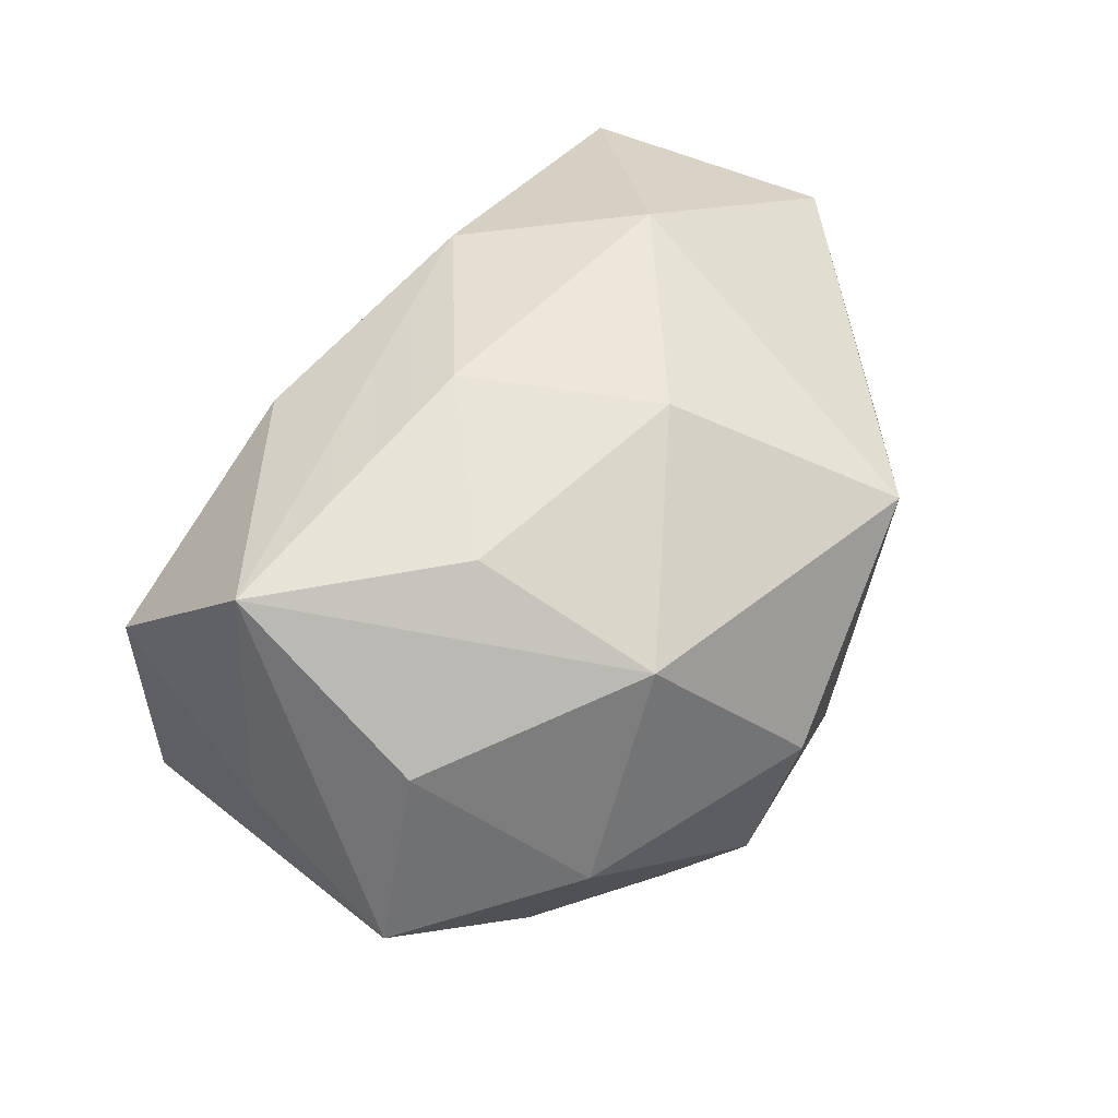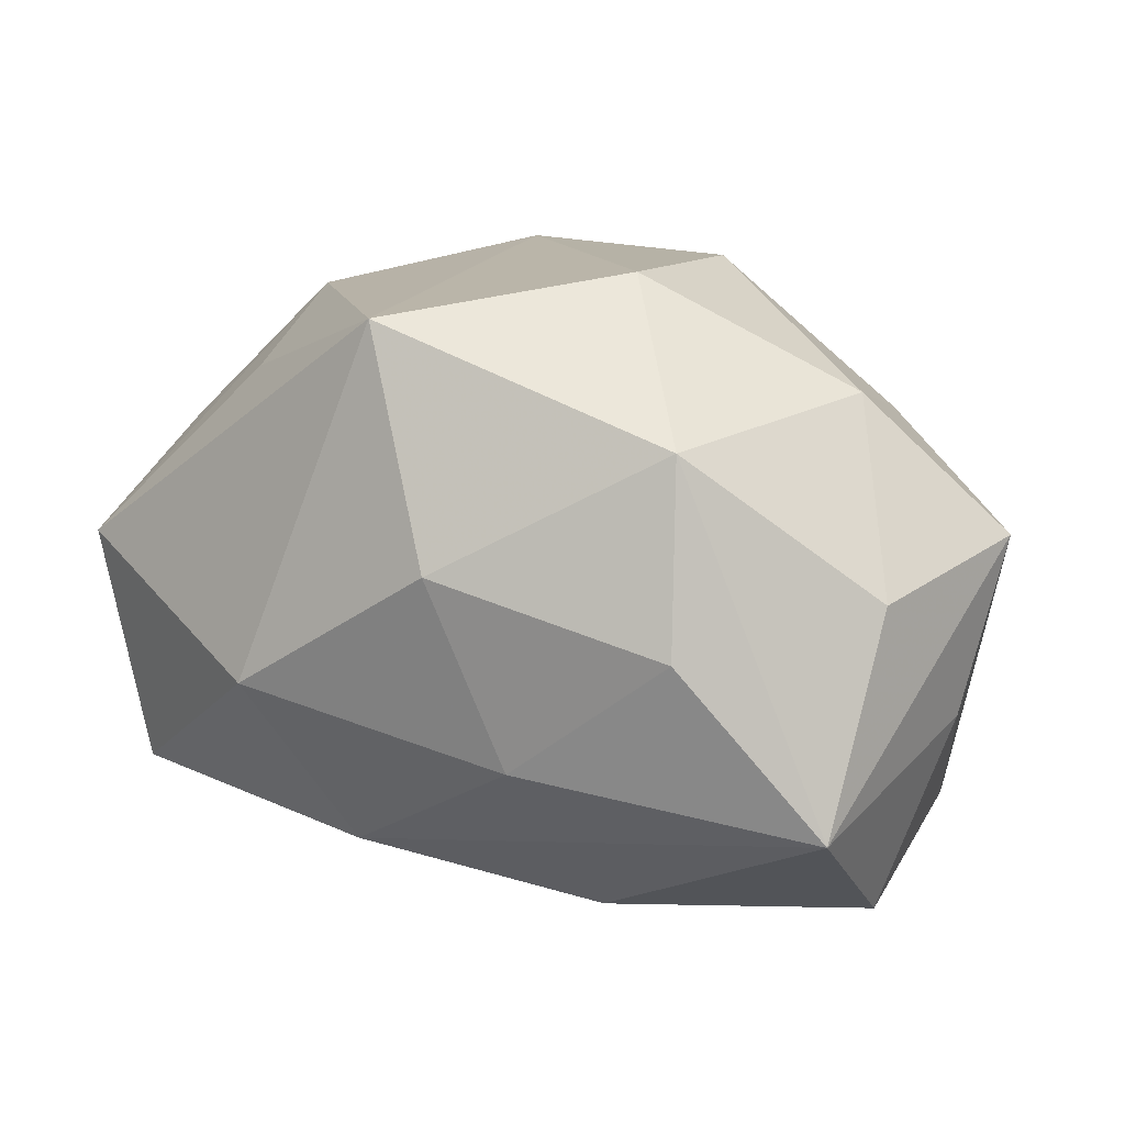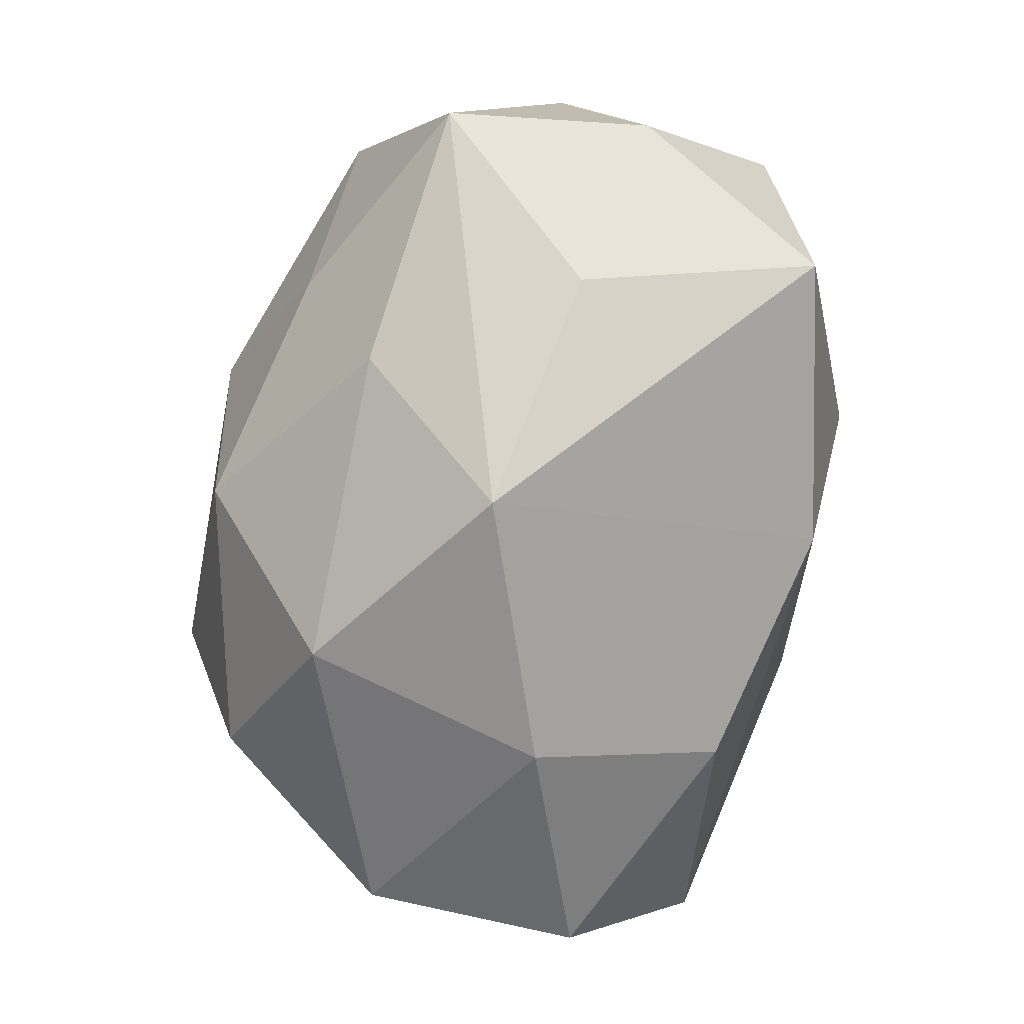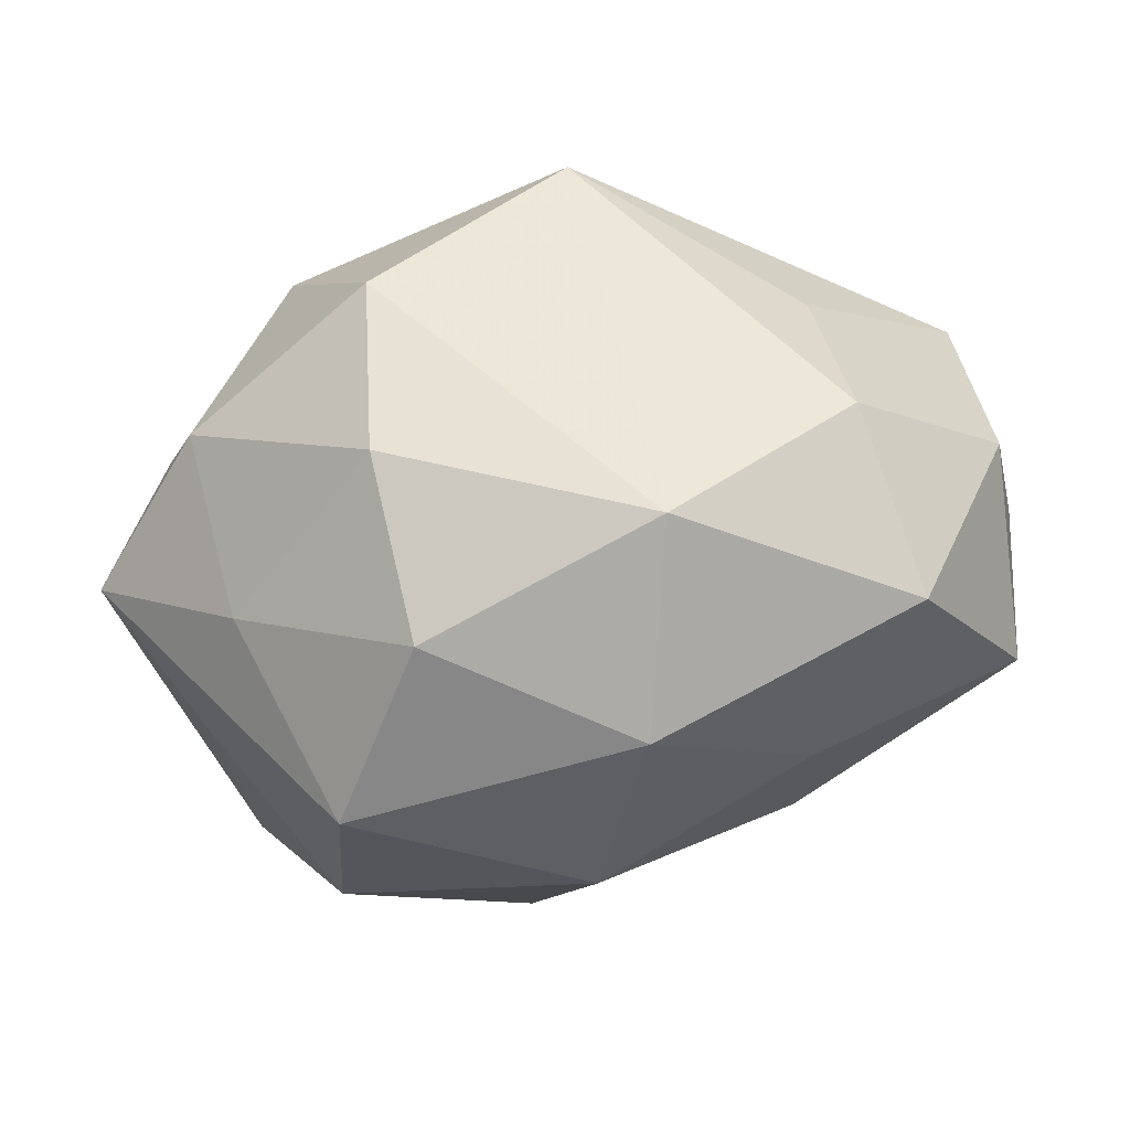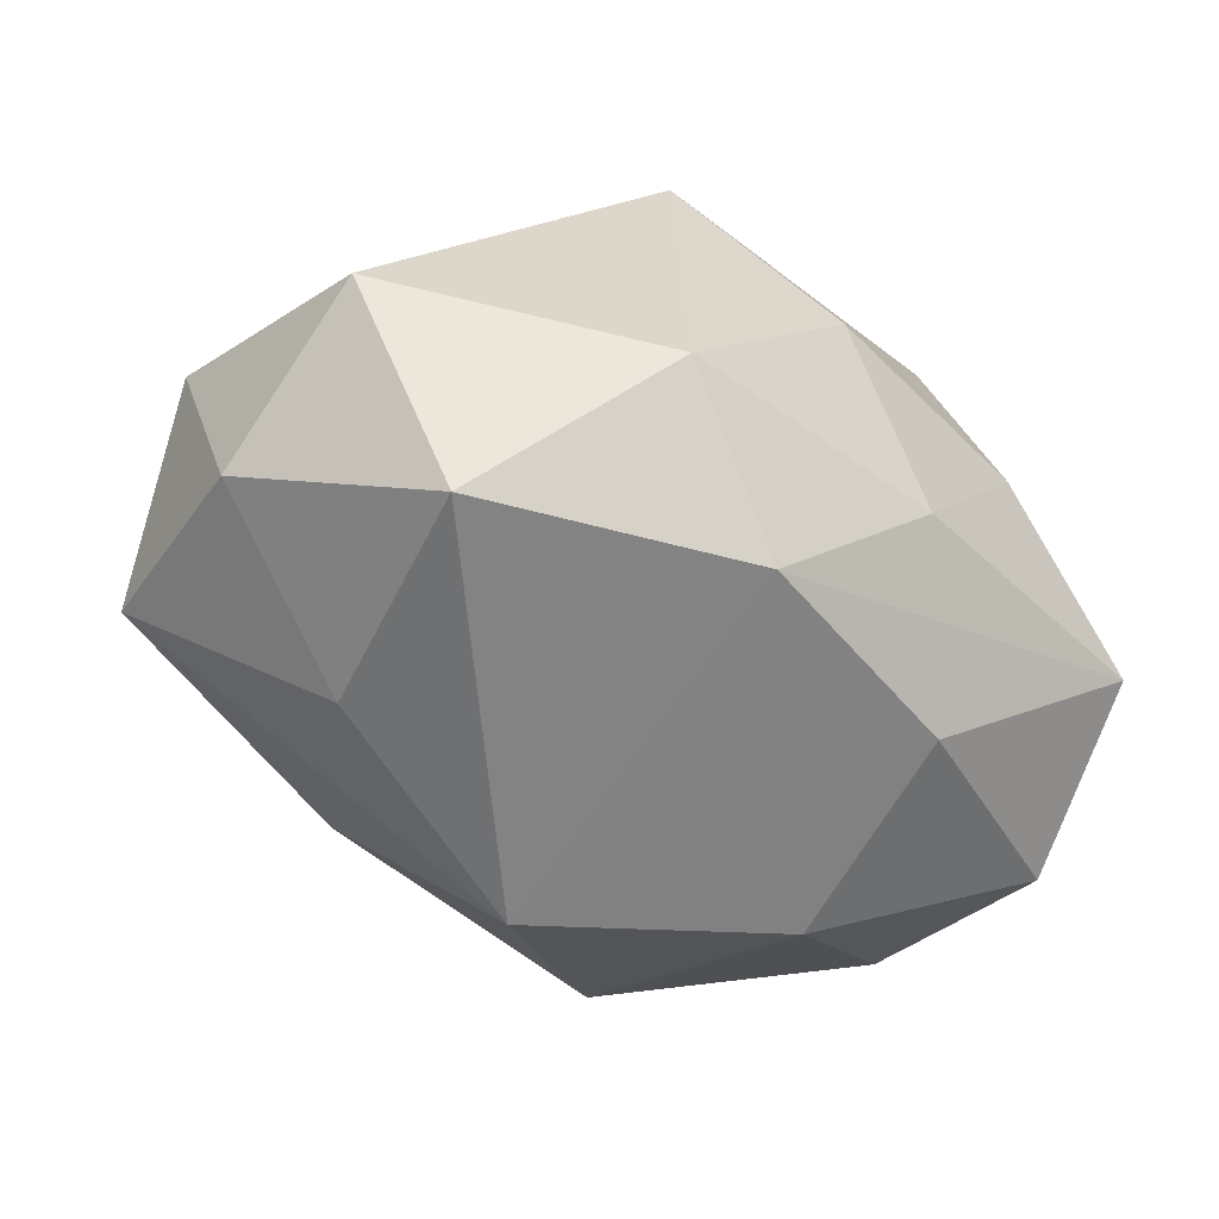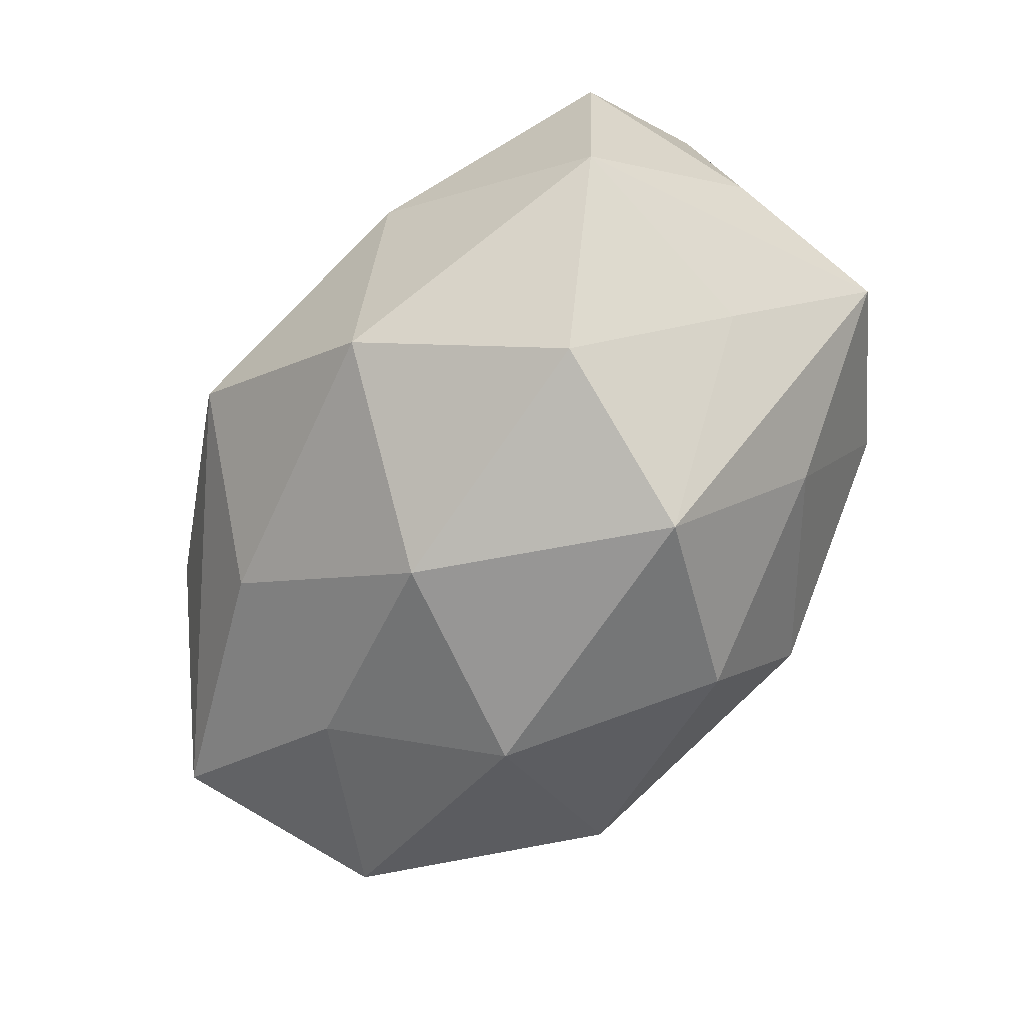
<metadata>
{"format":"obj","ext":"obj","renderer":"f3d","projection":"perspective","resolution":1024,"background":"white","views":[{"elev":47.1,"azim":-54.7,"up":"+Y"},{"elev":28.1,"azim":-152.2,"up":"+Z"},{"elev":-77.3,"azim":80.8,"up":"+Z"},{"elev":-47.6,"azim":14.3,"up":"+Y"},{"elev":-36.5,"azim":143.4,"up":"+Z"},{"elev":-65.6,"azim":-128.7,"up":"+Y"}]}
</metadata>
<code>
v -0.0462 0.02951 -0.007242
v -0.009551 -0.03531 0.02288
v -0.04464 -0.01128 -0.02451
v 0.03471 0.009621 0.02237
v 0.0104 -0.004843 -0.04121
v -0.04619 0.01379 -0.02483
v -0.01163 -0.01726 0.03523
v 0.05281 0.006998 -0.01206
v 0.04255 -0.02796 0.009504
v 0.04953 0.02354 0.003663
v -0.01157 0.004942 0.04092
v -0.03565 -0.0009315 0.02956
v -0.04167 -0.01857 -0.0006188
v 0.04041 0.02854 -0.02204
v -0.04574 0.01495 0.01388
v 0.03511 0.00142 -0.02811
v 0.03899 -0.01177 0.02438
v 0.0006691 -0.0381 -0.01485
v 0.01066 0.02361 0.03809
v -0.002498 0.03599 0.01636
v -0.03217 -0.02113 0.01888
v -0.01224 -0.02246 -0.03438
v 0.007405 0.03488 -0.01977
v -0.03007 -0.03187 -0.01648
v -0.02333 -0.04045 0.004118
v -0.05047 0.003226 -0.004337
v -0.01956 0.02737 -0.02448
v -0.02911 0.0317 0.01081
v 0.01998 0.03832 -0.001356
v -0.05176 -0.00618 0.01391
v 0.05299 -0.003054 0.007428
v -0.01983 0.004973 -0.03652
v 0.01183 -0.04033 0.007829
v 0.02676 -0.03079 -0.008081
v -0.02517 0.02319 0.03019
v 0.01868 -0.02847 0.02853
v 0.05055 -0.01673 -0.01319
v -0.01241 0.03647 -0.004552
v 0.02175 -0.02134 -0.02584
f 12 30 21
f 21 30 25
f 29 14 23
f 29 19 10
f 10 14 29
f 10 8 14
f 25 30 13
f 16 8 37
f 14 8 16
f 5 23 14
f 14 16 5
f 5 16 37
f 2 21 25
f 11 36 19
f 11 35 12
f 19 35 11
f 15 30 12
f 12 35 15
f 20 19 29
f 20 35 19
f 19 36 17
f 3 26 6
f 3 13 30
f 30 26 3
f 34 18 37
f 32 5 22
f 32 3 6
f 22 3 32
f 37 18 39
f 39 5 37
f 39 18 22
f 22 5 39
f 36 2 33
f 18 34 33
f 25 18 33
f 33 2 25
f 12 21 7
f 21 2 7
f 7 11 12
f 7 2 36
f 36 11 7
f 1 15 35
f 6 26 1
f 30 15 1
f 1 26 30
f 4 10 19
f 19 17 4
f 4 17 10
f 9 17 36
f 36 33 9
f 9 34 37
f 9 33 34
f 25 13 24
f 13 3 24
f 24 3 22
f 24 18 25
f 22 18 24
f 35 20 28
f 28 1 35
f 6 1 27
f 27 1 23
f 27 32 6
f 23 5 27
f 5 32 27
f 38 20 29
f 29 23 38
f 23 1 38
f 38 28 20
f 1 28 38
f 10 17 31
f 17 9 31
f 8 10 31
f 37 8 31
f 31 9 37

</code>
